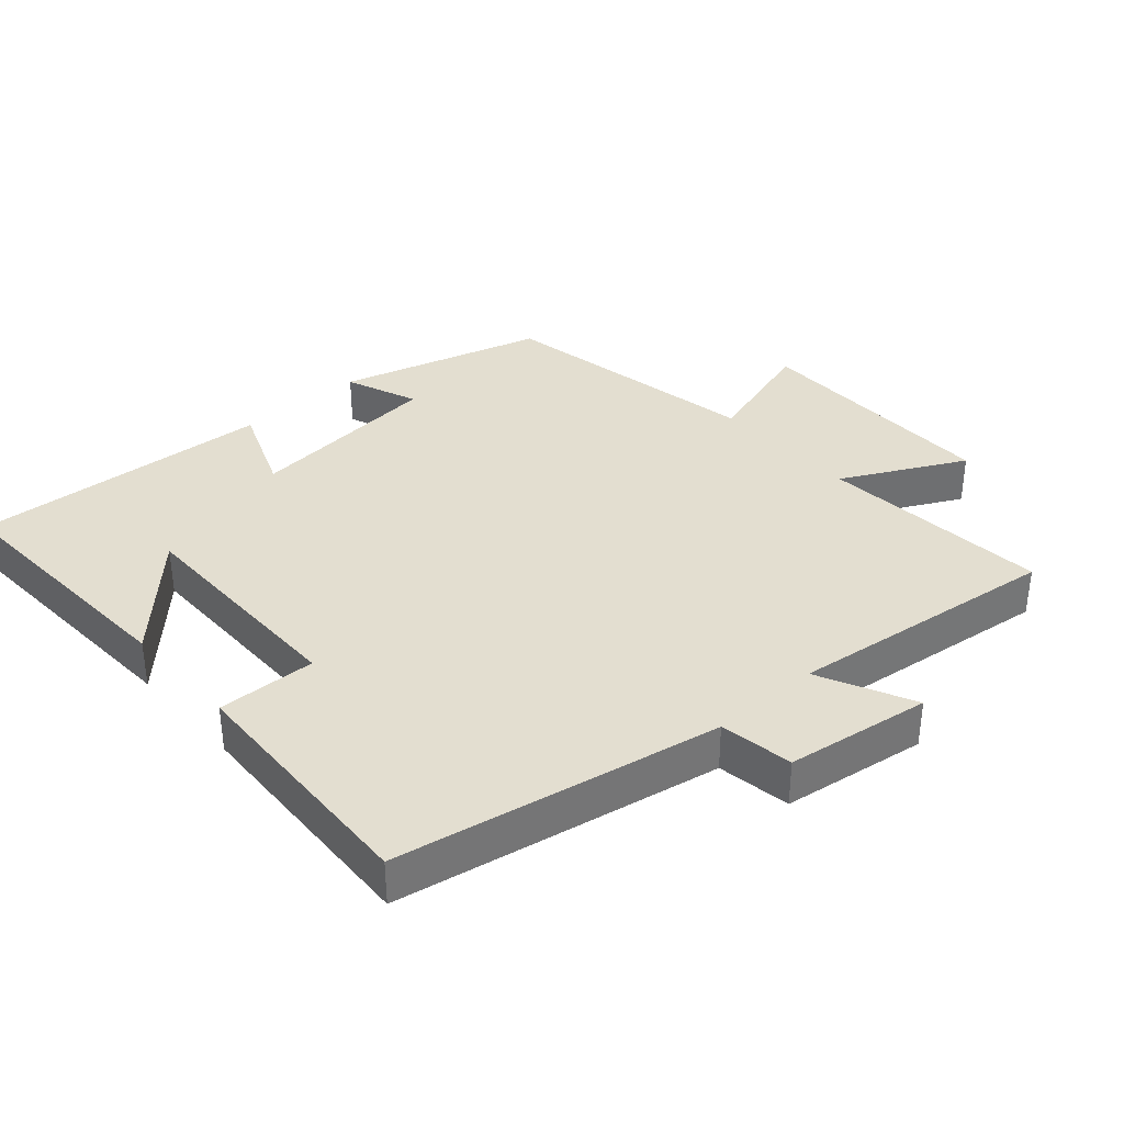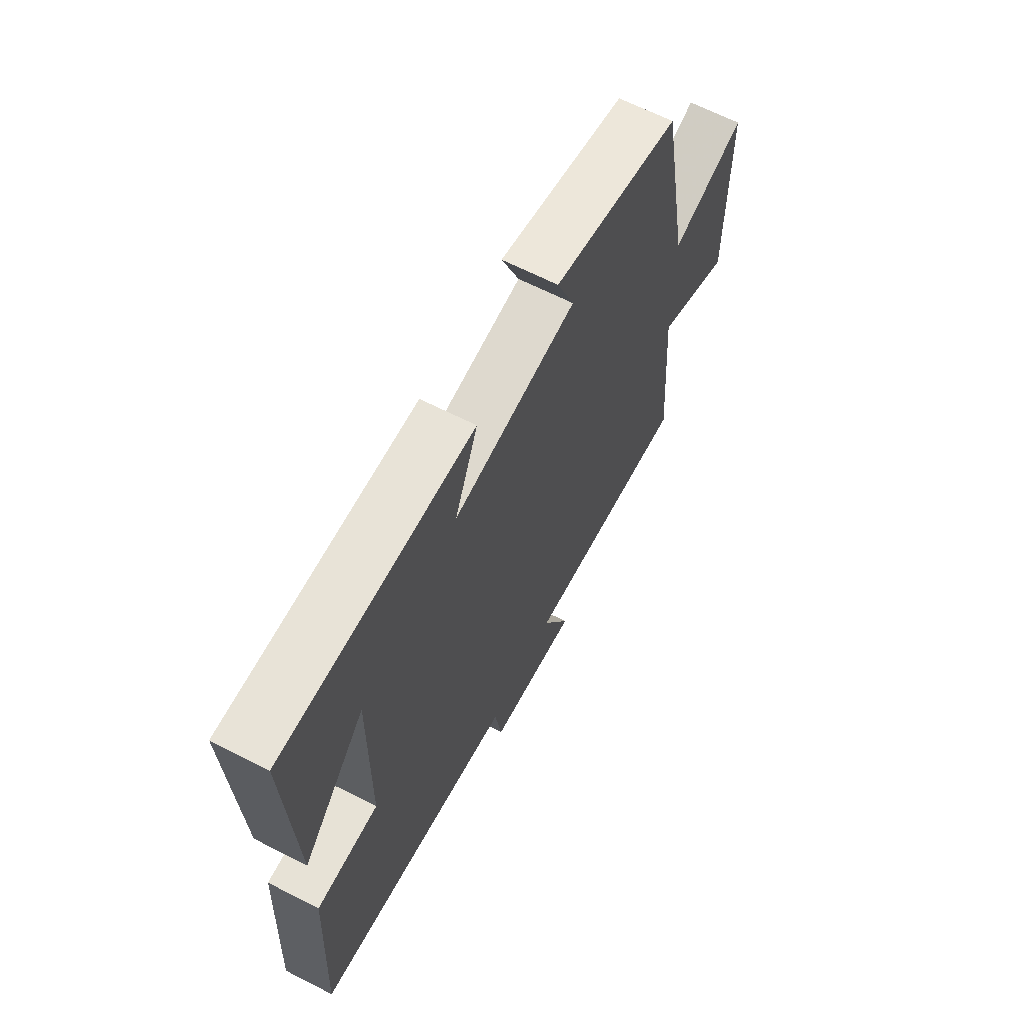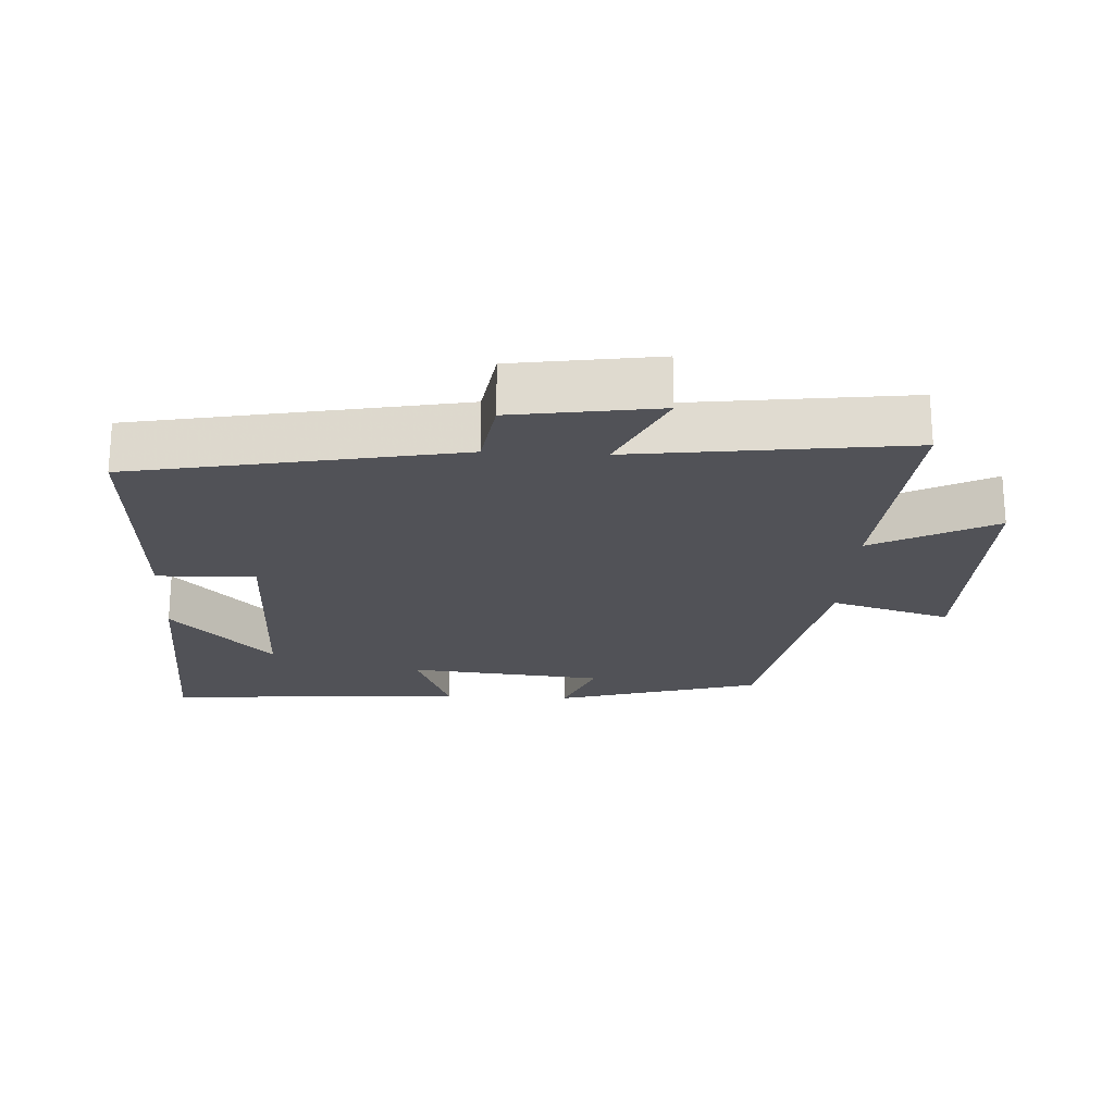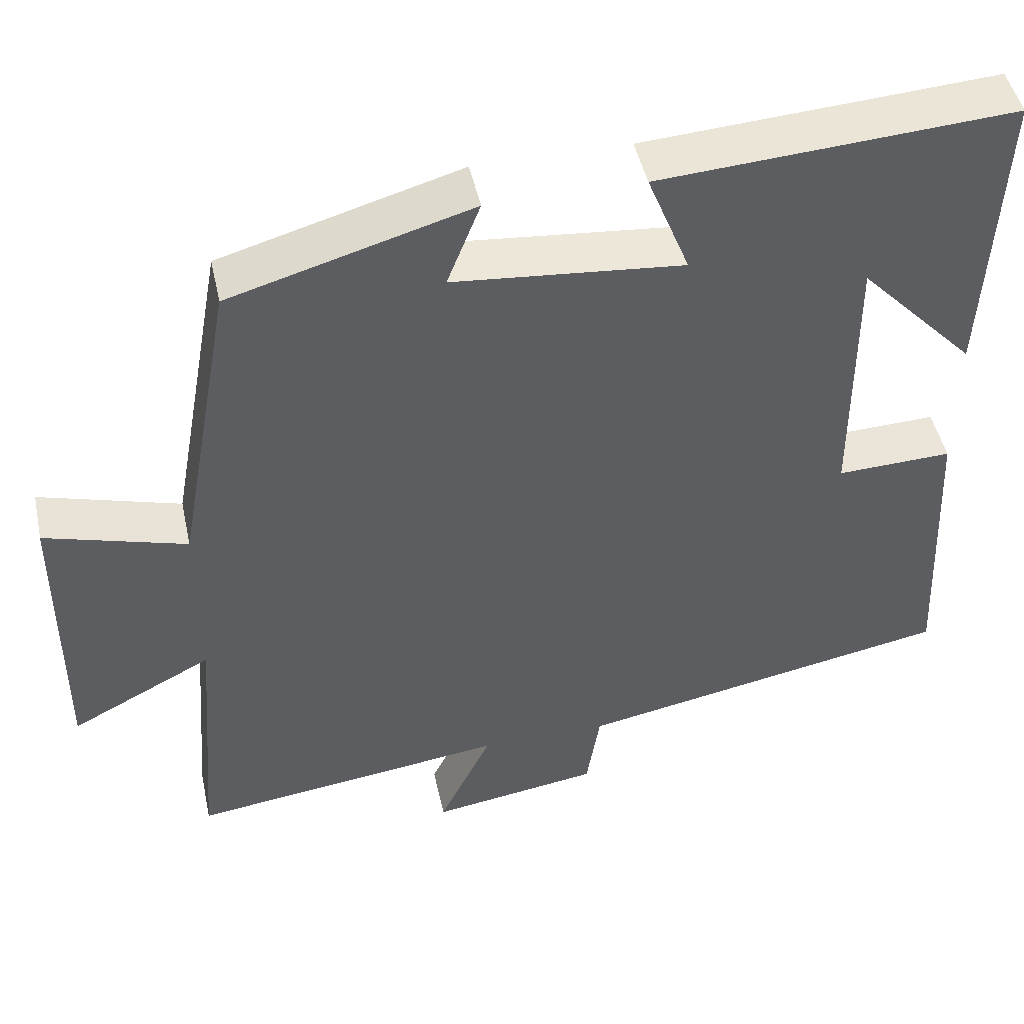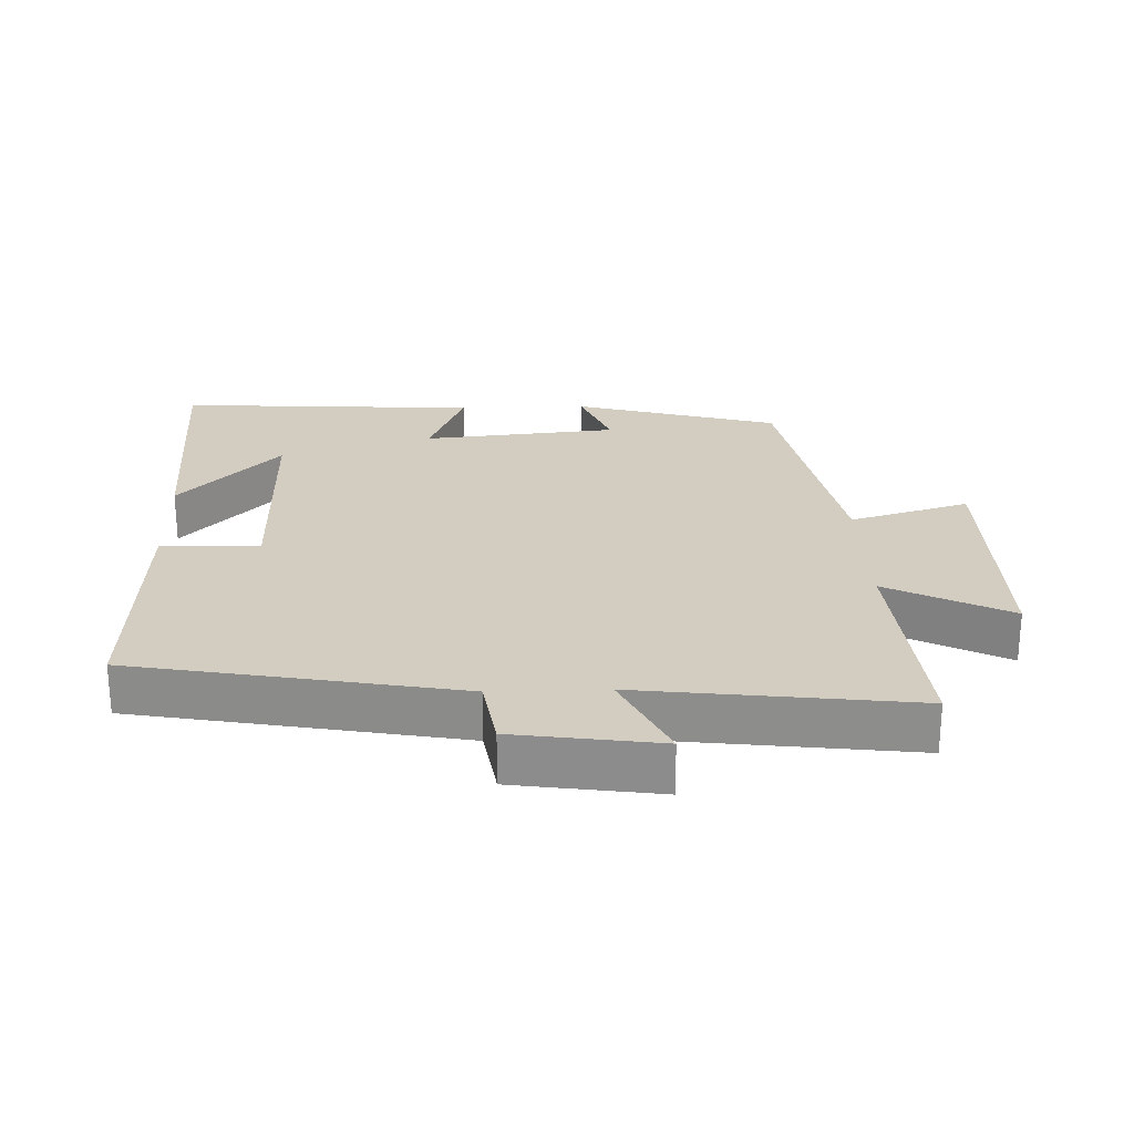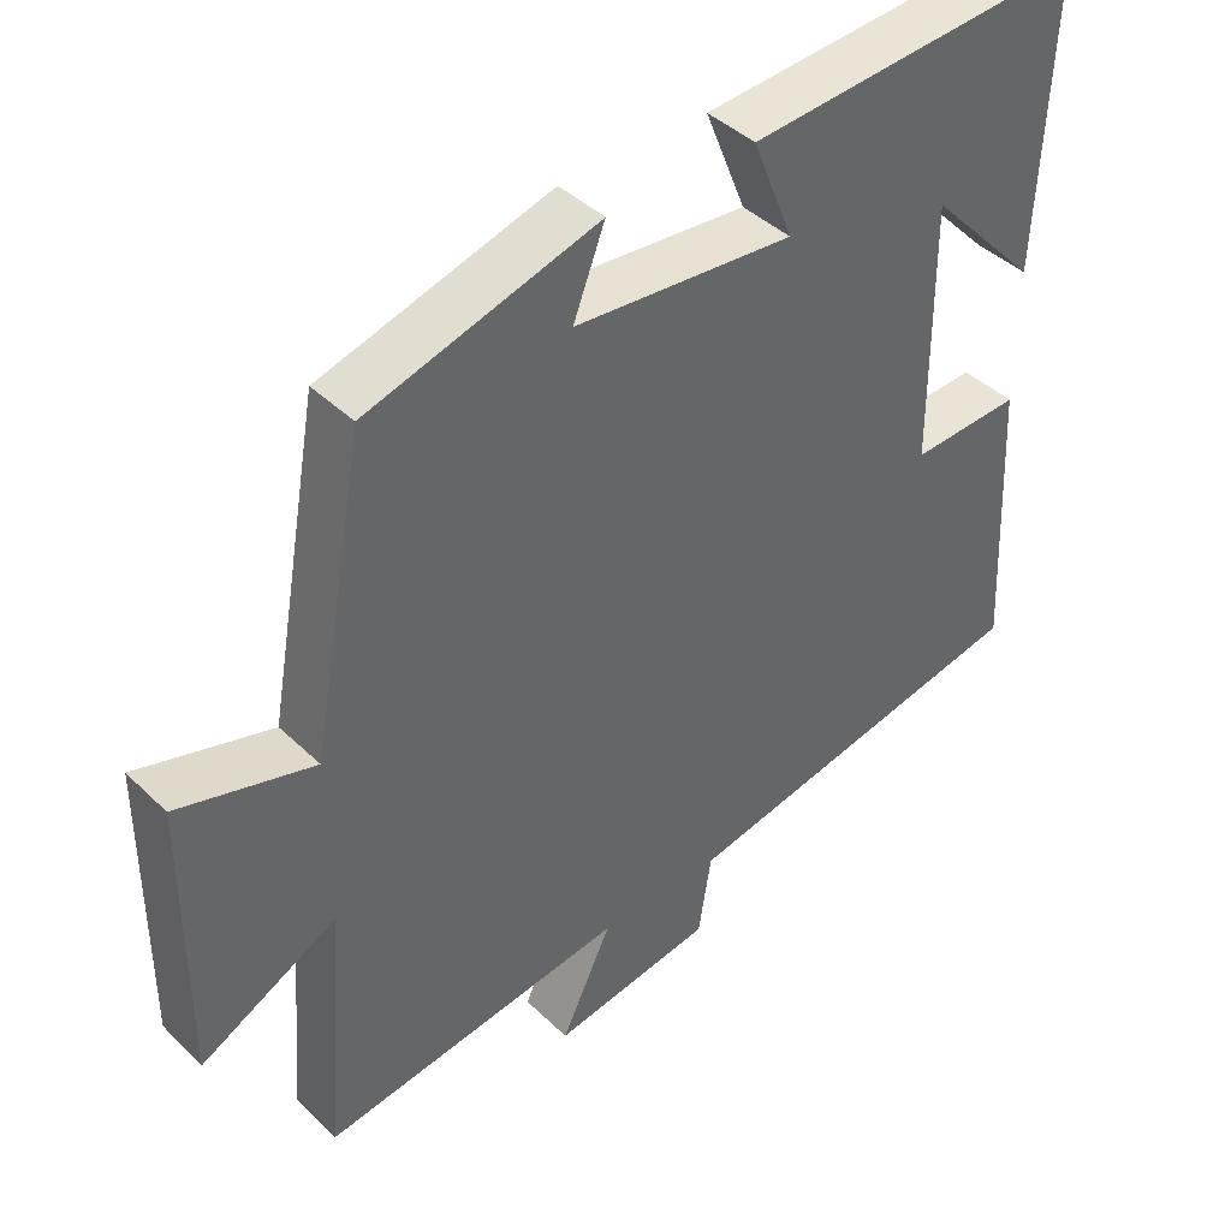
<metadata>
{"format":"obj","ext":"obj","renderer":"f3d","projection":"perspective","resolution":1024,"background":"white","views":[{"elev":35.7,"azim":138.3,"up":"+Y"},{"elev":65.6,"azim":117.1,"up":"+Z"},{"elev":-21.6,"azim":176.9,"up":"+Y"},{"elev":47.4,"azim":-12.2,"up":"+Z"},{"elev":24.7,"azim":178.0,"up":"+Y"},{"elev":42.1,"azim":-41.2,"up":"+Z"}]}
</metadata>
<code>
v -0.428 0.07 0.413
v -0.124 0.07 0.5
v -0.166 0.07 0.392
v 0.124 0.07 0.364
v 0.07 0.07 0.5
v 0.517 0.07 0.528
v 0.5 0.07 0.143
v 0.352 0.07 0.3
v 0.354 0.07 -0.044
v 0.5 0.07 -0.039
v 0.518 0.07 -0.41
v 0.04 0.07 -0.5
v 0.023 0.07 -0.609
v -0.191 0.07 -0.641
v -0.124 0.07 -0.5
v -0.527 0.07 -0.551
v -0.5 0.07 -0.21
v -0.68 0.07 -0.303
v -0.678 0.07 0.071
v -0.5 0.07 0.018
v -0.428 0 0.413
v -0.124 0 0.5
v -0.166 0 0.392
v 0.124 0 0.364
v 0.07 0 0.5
v 0.517 0 0.528
v 0.5 0 0.143
v 0.352 0 0.3
v 0.354 0 -0.044
v 0.5 0 -0.039
v 0.518 0 -0.41
v 0.04 0 -0.5
v 0.023 0 -0.609
v -0.191 0 -0.641
v -0.124 0 -0.5
v -0.527 0 -0.551
v -0.5 0 -0.21
v -0.68 0 -0.303
v -0.678 0 0.071
v -0.5 0 0.018
f 17 18 19 20
f 17 20 1 2
f 15 16 17
f 12 13 14 15
f 9 10 11 12
f 8 9 12 15
f 6 7 8
f 4 5 6 8
f 3 4 8 15
f 17 2 3
f 3 15 17
f 40 39 38 37
f 22 21 40 37
f 37 36 35
f 35 34 33 32
f 32 31 30 29
f 35 32 29 28
f 28 27 26
f 28 26 25 24
f 35 28 24 23
f 23 22 37
f 37 35 23
f 1 21 22 2
f 2 22 23 3
f 3 23 24 4
f 4 24 25 5
f 5 25 26 6
f 6 26 27 7
f 7 27 28 8
f 8 28 29 9
f 9 29 30 10
f 10 30 31 11
f 11 31 32 12
f 12 32 33 13
f 13 33 34 14
f 14 34 35 15
f 15 35 36 16
f 16 36 37 17
f 17 37 38 18
f 18 38 39 19
f 19 39 40 20
f 20 40 21 1

</code>
